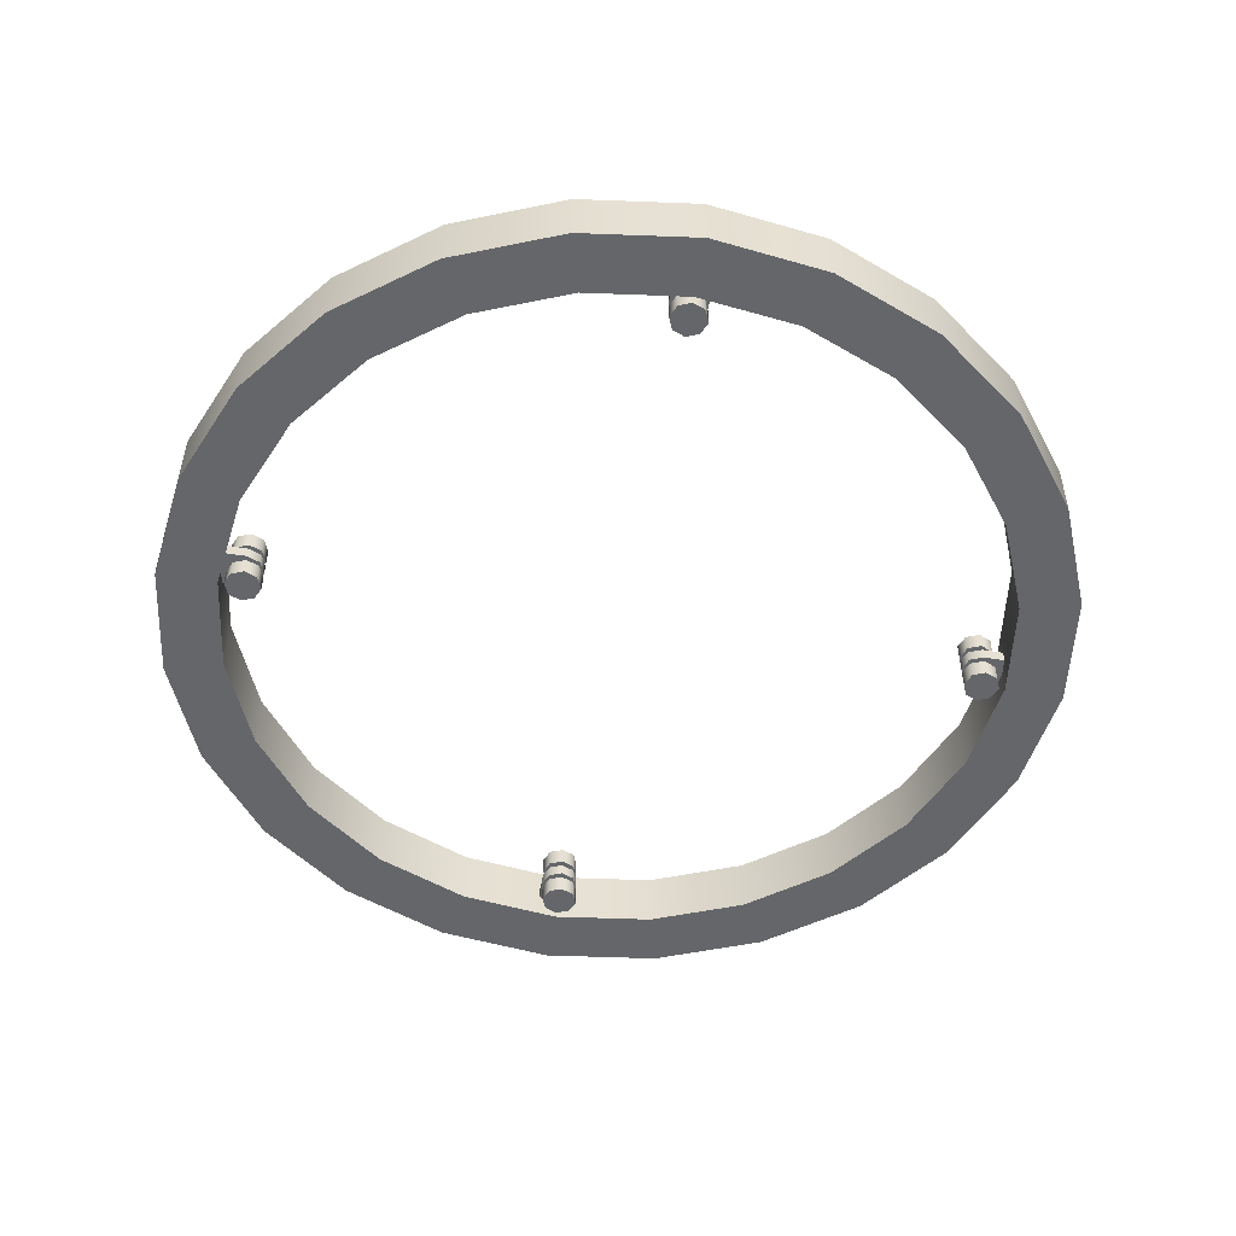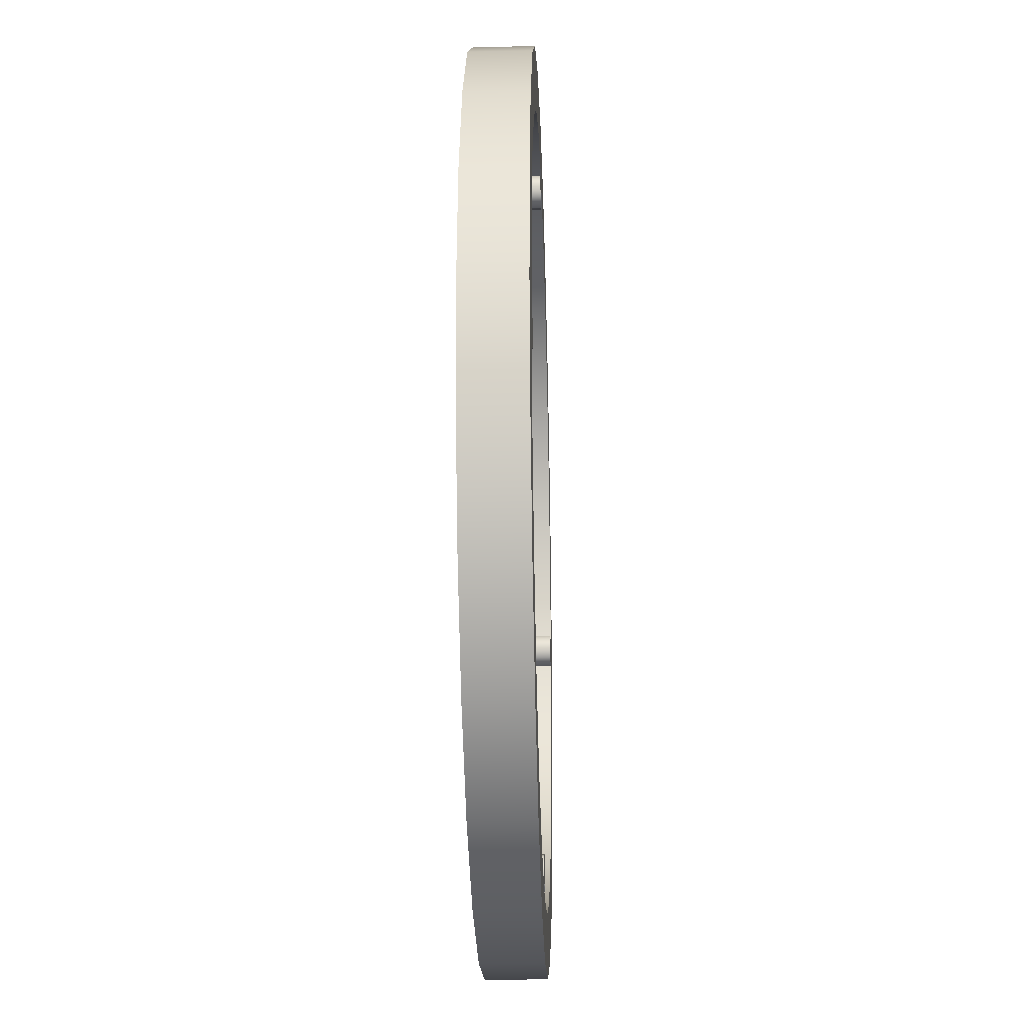
<metadata>
{"format":"obj","ext":"obj","renderer":"f3d","projection":"perspective","resolution":1024,"background":"white","views":[{"elev":-51.7,"azim":80.1,"up":"+Y"},{"elev":-25.0,"azim":92.0,"up":"+Z"}]}
</metadata>
<code>
o mesh1
v 0.025 -0.025 0.7625
v 0.01768 -0.025 0.7802
v -1.025e-16 -0.025 0.7875
v -0.01768 -0.025 0.7802
v -0.025 -0.025 0.7625
v -0.01768 -0.025 0.7448
v -1.069e-16 -0.025 0.7375
v 0.01768 -0.025 0.7448
v 0.025 -0.0125 0.7625
v 0.01768 -0.0125 0.7802
v -1.025e-16 -0.0125 0.7875
v -0.01768 -0.0125 0.7802
v -0.025 -0.0125 0.7625
v -0.01768 -0.0125 0.7448
v -1.069e-16 -0.0125 0.7375
v 0.01768 -0.0125 0.7448
v 0.9375 0.0625 -3.005e-17
v 0.9056 0.0625 0.2426
v 0.8119 0.0625 0.4688
v 0.6629 0.0625 0.6629
v 0.4688 0.0625 0.8119
v 0.2426 0.0625 0.9056
v 5.654e-17 0.0625 0.9375
v -0.2426 0.0625 0.9056
v -0.4688 0.0625 0.8119
v -0.6629 0.0625 0.6629
v -0.8119 0.0625 0.4688
v -0.9056 0.0625 0.2426
v -0.9375 0.0625 8.476e-17
v -0.9056 0.0625 -0.2426
v -0.8119 0.0625 -0.4688
v -0.6629 0.0625 -0.6629
v -0.4688 0.0625 -0.8119
v -0.2426 0.0625 -0.9056
v -1.731e-16 0.0625 -0.9375
v 0.2426 0.0625 -0.9056
v 0.4688 0.0625 -0.8119
v 0.6629 0.0625 -0.6629
v 0.8119 0.0625 -0.4688
v 0.9056 0.0625 -0.2426
v 0.9375 -0.0625 -3.005e-17
v 0.9056 -0.0625 0.2426
v 0.8119 -0.0625 0.4688
v 0.6629 -0.0625 0.6629
v 0.4688 -0.0625 0.8119
v 0.2426 -0.0625 0.9056
v 5.654e-17 -0.0625 0.9375
v -0.2426 -0.0625 0.9056
v -0.4688 -0.0625 0.8119
v -0.6629 -0.0625 0.6629
v -0.8119 -0.0625 0.4688
v -0.9056 -0.0625 0.2426
v -0.9375 -0.0625 8.476e-17
v -0.9056 -0.0625 -0.2426
v -0.8119 -0.0625 -0.4688
v -0.6629 -0.0625 -0.6629
v -0.4688 -0.0625 -0.8119
v -0.2426 -0.0625 -0.9056
v -1.731e-16 -0.0625 -0.9375
v 0.2426 -0.0625 -0.9056
v 0.4688 -0.0625 -0.8119
v 0.6629 -0.0625 -0.6629
v 0.8119 -0.0625 -0.4688
v 0.9056 -0.0625 -0.2426
v 0.8125 -0.0625 -8.63e-19
v 0.7848 -0.0625 0.2103
v 0.7036 -0.0625 0.4062
v 0.5745 -0.0625 0.5745
v 0.4062 -0.0625 0.7036
v 0.2103 -0.0625 0.7848
v 3.646e-17 -0.0625 0.8125
v -0.2103 -0.0625 0.7848
v -0.4062 -0.0625 0.7036
v -0.5745 -0.0625 0.5745
v -0.7036 -0.0625 0.4062
v -0.7848 -0.0625 0.2103
v -0.8125 -0.0625 9.864e-17
v -0.7848 -0.0625 -0.2103
v -0.7036 -0.0625 -0.4062
v -0.5745 -0.0625 -0.5745
v -0.4062 -0.0625 -0.7036
v -0.2103 -0.0625 -0.7848
v -1.625e-16 -0.0625 -0.8125
v 0.2103 -0.0625 -0.7848
v 0.4062 -0.0625 -0.7036
v 0.5745 -0.0625 -0.5745
v 0.7036 -0.0625 -0.4062
v 0.7848 -0.0625 -0.2103
v 0.7848 0.0625 0.2103
v 0.8125 0.0625 -8.63e-19
v 0.7848 0.0625 -0.2103
v 0.7036 0.0625 -0.4062
v 0.5745 0.0625 -0.5745
v 0.4062 0.0625 -0.7036
v 0.2103 0.0625 -0.7848
v -1.625e-16 0.0625 -0.8125
v -0.2103 0.0625 -0.7848
v -0.4062 0.0625 -0.7036
v -0.5745 0.0625 -0.5745
v -0.7036 0.0625 -0.4062
v -0.7848 0.0625 -0.2103
v -0.8125 0.0625 9.864e-17
v -0.7848 0.0625 0.2103
v -0.7036 0.0625 0.4062
v -0.5745 0.0625 0.5745
v -0.4062 0.0625 0.7036
v -0.2103 0.0625 0.7848
v 3.646e-17 0.0625 0.8125
v 0.2103 0.0625 0.7848
v 0.4062 0.0625 0.7036
v 0.5745 0.0625 0.5745
v 0.7036 0.0625 0.4062
v -0.7625 -0.0625 0.0375
v -0.789 -0.0625 0.02652
v -0.8 -0.0625 5.943e-17
v -0.789 -0.0625 -0.02652
v -0.7625 -0.0625 -0.0375
v -0.736 -0.0625 -0.02652
v -0.725 -0.0625 4.82e-17
v -0.736 -0.0625 0.02652
v -0.7625 -0.025 0.0375
v -0.789 -0.025 0.02652
v -0.8 -0.025 5.905e-17
v -0.789 -0.025 -0.02652
v -0.7625 -0.025 -0.0375
v -0.736 -0.025 -0.02652
v -0.725 -0.025 4.782e-17
v -0.736 -0.025 0.02652
v -0.7625 -0.0625 5.49e-17
v -0.7625 -0.025 5.452e-17
v 0.0375 -0.0625 0.7625
v 0.02652 -0.0625 0.789
v -1.019e-16 -0.0625 0.8
v -0.02652 -0.0625 0.789
v -0.0375 -0.0625 0.7625
v -0.02652 -0.0625 0.736
v -1.085e-16 -0.0625 0.725
v 0.02652 -0.0625 0.736
v 0.0375 -0.025 0.7625
v 0.02652 -0.025 0.789
v -1.019e-16 -0.025 0.8
v -0.02652 -0.025 0.789
v -0.0375 -0.025 0.7625
v -0.02652 -0.025 0.736
v -1.085e-16 -0.025 0.725
v 0.02652 -0.025 0.736
v -1.041e-16 -0.0625 0.7625
v -1.041e-16 -0.025 0.7625
v 0.7625 -0.0625 -0.0375
v 0.789 -0.0625 -0.02652
v 0.8 -0.0625 -2.091e-16
v 0.789 -0.0625 0.02652
v 0.7625 -0.0625 0.0375
v 0.736 -0.0625 0.02652
v 0.725 -0.0625 -1.887e-16
v 0.736 -0.0625 -0.02652
v 0.7625 -0.025 -0.0375
v 0.789 -0.025 -0.02652
v 0.8 -0.025 -2.095e-16
v 0.789 -0.025 0.02652
v 0.7625 -0.025 0.0375
v 0.736 -0.025 0.02652
v 0.725 -0.025 -1.891e-16
v 0.736 -0.025 -0.02652
v 0.7625 -0.0625 -2e-16
v 0.7625 -0.025 -2.004e-16
v -0.0375 -0.0625 -0.7625
v -0.02652 -0.0625 -0.789
v -2.724e-16 -0.0625 -0.8
v 0.02652 -0.0625 -0.789
v 0.0375 -0.0625 -0.7625
v 0.02652 -0.0625 -0.736
v -2.566e-16 -0.0625 -0.725
v -0.02652 -0.0625 -0.736
v -0.0375 -0.025 -0.7625
v -0.02652 -0.025 -0.789
v -2.724e-16 -0.025 -0.8
v 0.02652 -0.025 -0.789
v 0.0375 -0.025 -0.7625
v 0.02652 -0.025 -0.736
v -2.566e-16 -0.025 -0.725
v -0.02652 -0.025 -0.736
v -2.656e-16 -0.0625 -0.7625
v -2.656e-16 -0.025 -0.7625
v -0.7625 0.0625 0.0375
v -0.789 0.0625 0.02652
v -0.8 0.0625 5.816e-17
v -0.789 0.0625 -0.02652
v -0.7625 0.0625 -0.0375
v -0.736 0.0625 -0.02652
v -0.725 0.0625 4.694e-17
v -0.736 0.0625 0.02652
v -0.7625 0.025 0.0375
v -0.789 0.025 0.02652
v -0.8 0.025 5.854e-17
v -0.789 0.025 -0.02652
v -0.7625 0.025 -0.0375
v -0.736 0.025 -0.02652
v -0.725 0.025 4.732e-17
v -0.736 0.025 0.02652
v -0.7625 0.0625 5.363e-17
v -0.7625 0.025 5.401e-17
v 0.0375 0.0625 0.7625
v 0.02652 0.0625 0.789
v -1.019e-16 0.0625 0.8
v -0.02652 0.0625 0.789
v -0.0375 0.0625 0.7625
v -0.02652 0.0625 0.736
v -1.085e-16 0.0625 0.725
v 0.02652 0.0625 0.736
v 0.0375 0.025 0.7625
v 0.02652 0.025 0.789
v -1.019e-16 0.025 0.8
v -0.02652 0.025 0.789
v -0.0375 0.025 0.7625
v -0.02652 0.025 0.736
v -1.085e-16 0.025 0.725
v 0.02652 0.025 0.736
v -1.041e-16 0.0625 0.7625
v -1.041e-16 0.025 0.7625
v 0.7625 0.0625 -0.0375
v 0.789 0.0625 -0.02652
v 0.8 0.0625 -2.104e-16
v 0.789 0.0625 0.02652
v 0.7625 0.0625 0.0375
v 0.736 0.0625 0.02652
v 0.725 0.0625 -1.9e-16
v 0.736 0.0625 -0.02652
v 0.7625 0.025 -0.0375
v 0.789 0.025 -0.02652
v 0.8 0.025 -2.1e-16
v 0.789 0.025 0.02652
v 0.7625 0.025 0.0375
v 0.736 0.025 0.02652
v 0.725 0.025 -1.896e-16
v 0.736 0.025 -0.02652
v 0.7625 0.0625 -2.013e-16
v 0.7625 0.025 -2.009e-16
v -0.0375 0.0625 -0.7625
v -0.02652 0.0625 -0.789
v -2.724e-16 0.0625 -0.8
v 0.02652 0.0625 -0.789
v 0.0375 0.0625 -0.7625
v 0.02652 0.0625 -0.736
v -2.566e-16 0.0625 -0.725
v -0.02652 0.0625 -0.736
v -0.0375 0.025 -0.7625
v -0.02652 0.025 -0.789
v -2.724e-16 0.025 -0.8
v 0.02652 0.025 -0.789
v 0.0375 0.025 -0.7625
v 0.02652 0.025 -0.736
v -2.566e-16 0.025 -0.725
v -0.02652 0.025 -0.736
v -2.656e-16 0.0625 -0.7625
v -2.656e-16 0.025 -0.7625
v -0.7625 0.025 0.025
v -0.7802 0.025 0.01768
v -0.7875 0.025 5.717e-17
v -0.7802 0.025 -0.01768
v -0.7625 0.025 -0.025
v -0.7448 0.025 -0.01768
v -0.7375 0.025 4.969e-17
v -0.7448 0.025 0.01768
v -0.7625 0.0125 0.025
v -0.7802 0.0125 0.01768
v -0.7875 0.0125 5.73e-17
v -0.7802 0.0125 -0.01768
v -0.7625 0.0125 -0.025
v -0.7448 0.0125 -0.01768
v -0.7375 0.0125 4.982e-17
v -0.7448 0.0125 0.01768
v 0.7625 0.0125 -0.0375
v 0.7625 0.0125 0.0375
v 0.736 0.0125 0.02652
v 0.725 0.0125 -1.85e-16
v 0.736 0.0125 -0.02652
v 0.7625 -0.0125 -0.0375
v 0.7625 -0.0125 0.0375
v 0.736 -0.0125 0.02652
v 0.725 -0.0125 -1.739e-16
v 0.736 -0.0125 -0.02652
v 0.8076 -0.0125 0.0375
v 0.8076 0.0125 0.0375
v 0.8125 -0.0125 -2.097e-16
v 0.8125 0.0125 -2.099e-16
v 0.8076 0.0125 -0.0375
v 0.8076 -0.0125 -0.0375
v 0.7625 -0.025 -0.025
v 0.7802 -0.025 -0.01768
v 0.7875 -0.025 -2.066e-16
v 0.7802 -0.025 0.01768
v 0.7625 -0.025 0.025
v 0.7448 -0.025 0.01768
v 0.7375 -0.025 -1.93e-16
v 0.7448 -0.025 -0.01768
v 0.7625 -0.0125 -0.025
v 0.7802 -0.0125 -0.01768
v 0.7875 -0.0125 -2.067e-16
v 0.7802 -0.0125 0.01768
v 0.7625 -0.0125 0.025
v 0.7448 -0.0125 0.01768
v 0.7375 -0.0125 -1.931e-16
v 0.7448 -0.0125 -0.01768
v 0.7625 0.025 -0.025
v 0.7802 0.025 -0.01768
v 0.7875 0.025 -2.071e-16
v 0.7802 0.025 0.01768
v 0.7625 0.025 0.025
v 0.7448 0.025 0.01768
v 0.7375 0.025 -1.935e-16
v 0.7448 0.025 -0.01768
v 0.7625 0.0125 -0.025
v 0.7802 0.0125 -0.01768
v 0.7875 0.0125 -2.07e-16
v 0.7802 0.0125 0.01768
v 0.7625 0.0125 0.025
v 0.7448 0.0125 0.01768
v 0.7375 0.0125 -1.934e-16
v 0.7448 0.0125 -0.01768
v -0.7625 0.0125 0.0375
v -0.7625 0.0125 -0.0375
v -0.736 0.0125 -0.02652
v -0.725 0.0125 4.3e-17
v -0.736 0.0125 0.02652
v -0.7625 -0.0125 0.0375
v -0.7625 -0.0125 -0.0375
v -0.736 -0.0125 -0.02652
v -0.725 -0.0125 3.234e-17
v -0.736 -0.0125 0.02652
v -0.8076 -0.0125 -0.0375
v -0.8076 0.0125 -0.0375
v -0.8125 -0.0125 5.745e-17
v -0.8125 0.0125 5.72e-17
v -0.8076 0.0125 0.0375
v -0.8076 -0.0125 0.0375
v -0.7625 -0.025 0.025
v -0.7802 -0.025 0.01768
v -0.7875 -0.025 5.768e-17
v -0.7802 -0.025 -0.01768
v -0.7625 -0.025 -0.025
v -0.7448 -0.025 -0.01768
v -0.7375 -0.025 5.02e-17
v -0.7448 -0.025 0.01768
v -0.7625 -0.0125 0.025
v -0.7802 -0.0125 0.01768
v -0.7875 -0.0125 5.755e-17
v -0.7802 -0.0125 -0.01768
v -0.7625 -0.0125 -0.025
v -0.7448 -0.0125 -0.01768
v -0.7375 -0.0125 5.007e-17
v -0.7448 -0.0125 0.01768
v 0.025 0.025 0.7625
v 0.01768 0.025 0.7802
v -1.025e-16 0.025 0.7875
v -0.01768 0.025 0.7802
v -0.025 0.025 0.7625
v -0.01768 0.025 0.7448
v -1.069e-16 0.025 0.7375
v 0.01768 0.025 0.7448
v 0.025 0.0125 0.7625
v 0.01768 0.0125 0.7802
v -1.025e-16 0.0125 0.7875
v -0.01768 0.0125 0.7802
v -0.025 0.0125 0.7625
v -0.01768 0.0125 0.7448
v -1.069e-16 0.0125 0.7375
v 0.01768 0.0125 0.7448
v -0.0375 0.0125 -0.7625
v 0.0375 0.0125 -0.7625
v 0.02652 0.0125 -0.736
v -2.522e-16 0.0125 -0.725
v -0.02652 0.0125 -0.736
v -0.0375 -0.0125 -0.7625
v 0.0375 -0.0125 -0.7625
v 0.02652 -0.0125 -0.736
v -2.412e-16 -0.0125 -0.725
v -0.02652 -0.0125 -0.736
v 0.0375 -0.0125 -0.8076
v 0.0375 0.0125 -0.8076
v -2.717e-16 -0.0125 -0.8125
v -2.717e-16 0.0125 -0.8125
v -0.0375 0.0125 -0.8076
v -0.0375 -0.0125 -0.8076
v -0.025 -0.025 -0.7625
v -0.01768 -0.025 -0.7802
v -2.703e-16 -0.025 -0.7875
v 0.01768 -0.025 -0.7802
v 0.025 -0.025 -0.7625
v 0.01768 -0.025 -0.7448
v -2.597e-16 -0.025 -0.7375
v -0.01768 -0.025 -0.7448
v -0.025 -0.0125 -0.7625
v -0.01768 -0.0125 -0.7802
v -2.703e-16 -0.0125 -0.7875
v 0.01768 -0.0125 -0.7802
v 0.025 -0.0125 -0.7625
v 0.01768 -0.0125 -0.7448
v -2.597e-16 -0.0125 -0.7375
v -0.01768 -0.0125 -0.7448
v -0.025 0.025 -0.7625
v -0.01768 0.025 -0.7802
v -2.703e-16 0.025 -0.7875
v 0.01768 0.025 -0.7802
v 0.025 0.025 -0.7625
v 0.01768 0.025 -0.7448
v -2.597e-16 0.025 -0.7375
v -0.01768 0.025 -0.7448
v -0.025 0.0125 -0.7625
v -0.01768 0.0125 -0.7802
v -2.703e-16 0.0125 -0.7875
v 0.01768 0.0125 -0.7802
v 0.025 0.0125 -0.7625
v 0.01768 0.0125 -0.7448
v -2.597e-16 0.0125 -0.7375
v -0.01768 0.0125 -0.7448
v 0.0375 0.0125 0.7625
v -0.0375 0.0125 0.7625
v -0.02652 0.0125 0.736
v -1.129e-16 0.0125 0.725
v 0.02652 0.0125 0.736
v 0.0375 -0.0125 0.7625
v -0.0375 -0.0125 0.7625
v -0.02652 -0.0125 0.736
v -1.238e-16 -0.0125 0.725
v 0.02652 -0.0125 0.736
v -0.0375 -0.0125 0.8076
v -0.0375 0.0125 0.8076
v -1.041e-16 -0.0125 0.8125
v -1.041e-16 0.0125 0.8125
v 0.0375 0.0125 0.8076
v 0.0375 -0.0125 0.8076
g mesh1
f 1 9 10 2
f 2 10 11 3
f 3 11 12 4
f 4 12 13 5
f 5 13 14 6
f 6 14 15 7
f 7 15 16 8
f 8 16 9 1
f 17 90 89 18
f 18 89 112 19
f 19 112 111 20
f 20 111 110 21
f 21 110 109 22
f 22 109 108 23
f 23 108 107 24
f 24 107 106 25
f 25 106 105 26
f 26 105 104 27
f 27 104 103 28
f 28 103 102 29
f 29 102 101 30
f 30 101 100 31
f 31 100 99 32
f 32 99 98 33
f 33 98 97 34
f 34 97 96 35
f 35 96 95 36
f 36 95 94 37
f 37 94 93 38
f 38 93 92 39
f 39 92 91 40
f 40 91 90 17
f 41 65 88 64
f 42 66 65 41
f 43 67 66 42
f 44 68 67 43
f 45 69 68 44
f 46 70 69 45
f 47 71 70 46
f 48 72 71 47
f 49 73 72 48
f 50 74 73 49
f 51 75 74 50
f 52 76 75 51
f 53 77 76 52
f 54 78 77 53
f 55 79 78 54
f 56 80 79 55
f 57 81 80 56
f 58 82 81 57
f 59 83 82 58
f 60 84 83 59
f 61 85 84 60
f 62 86 85 61
f 63 87 86 62
f 64 88 87 63
f 113 129 120
f 114 129 113
f 115 129 114
f 116 129 115
f 117 129 116
f 118 129 117
f 119 129 118
f 120 129 119
f 121 130 122
f 122 130 123
f 123 130 124
f 124 130 125
f 125 130 126
f 126 130 127
f 127 130 128
f 128 130 121
f 131 147 138
f 132 147 131
f 133 147 132
f 134 147 133
f 135 147 134
f 136 147 135
f 137 147 136
f 138 147 137
f 139 148 140
f 140 148 141
f 141 148 142
f 142 148 143
f 143 148 144
f 144 148 145
f 145 148 146
f 146 148 139
f 149 165 156
f 150 165 149
f 151 165 150
f 152 165 151
f 153 165 152
f 154 165 153
f 155 165 154
f 156 165 155
f 157 166 158
f 158 166 159
f 159 166 160
f 160 166 161
f 161 166 162
f 162 166 163
f 163 166 164
f 164 166 157
f 167 183 174
f 168 183 167
f 169 183 168
f 170 183 169
f 171 183 170
f 172 183 171
f 173 183 172
f 174 183 173
f 175 184 176
f 176 184 177
f 177 184 178
f 178 184 179
f 179 184 180
f 180 184 181
f 181 184 182
f 182 184 175
f 185 193 200 192
f 186 194 193 185
f 187 195 194 186
f 188 196 195 187
f 189 197 196 188
f 190 198 197 189
f 191 199 198 190
f 192 200 199 191
f 203 219 204
f 204 219 205
f 205 219 206
f 206 219 207
f 207 219 208
f 208 219 209
f 209 219 210
f 210 219 203
f 211 220 218
f 212 220 211
f 213 220 212
f 214 220 213
f 215 220 214
f 216 220 215
f 217 220 216
f 218 220 217
f 221 229 236 228
f 222 230 229 221
f 223 231 230 222
f 224 232 231 223
f 225 233 232 224
f 226 234 233 225
f 227 235 234 226
f 228 236 235 227
f 239 247 254 246
f 240 248 247 239
f 241 249 248 240
f 242 250 249 241
f 243 251 250 242
f 244 252 251 243
f 245 253 252 244
f 246 254 253 245
f 257 265 272 264
f 258 266 265 257
f 259 267 266 258
f 260 268 267 259
f 261 269 268 260
f 262 270 269 261
f 263 271 270 262
f 264 272 271 263
f 273 278 282 277
f 273 286 287
f 273 287 288 278
f 274 286 273
f 275 280 279 274
f 276 281 280 275
f 277 276 275 274 273
f 277 282 281 276
f 278 279 280 281 282
f 278 285 279
f 279 283 284 274
f 279 285 283
f 284 286 274
f 288 285 278
f 289 297 298 290
f 290 298 299 291
f 291 299 300 292
f 292 300 301 293
f 293 301 302 294
f 294 302 303 295
f 295 303 304 296
f 296 304 297 289
f 305 313 320 312
f 306 314 313 305
f 307 315 314 306
f 308 316 315 307
f 309 317 316 308
f 310 318 317 309
f 311 319 318 310
f 312 320 319 311
f 321 326 330 325
f 321 334 335
f 321 335 336 326
f 322 334 321
f 323 328 327 322
f 324 329 328 323
f 325 324 323 322 321
f 325 330 329 324
f 326 327 328 329 330
f 326 333 327
f 327 331 332 322
f 327 333 331
f 332 334 322
f 336 333 326
f 337 345 346 338
f 338 346 347 339
f 339 347 348 340
f 340 348 349 341
f 341 349 350 342
f 342 350 351 343
f 343 351 352 344
f 344 352 345 337
f 353 361 368 360
f 354 362 361 353
f 355 363 362 354
f 356 364 363 355
f 357 365 364 356
f 358 366 365 357
f 359 367 366 358
f 360 368 367 359
f 369 374 378 373
f 369 382 383
f 369 383 384 374
f 370 382 369
f 371 376 375 370
f 372 377 376 371
f 373 372 371 370 369
f 373 378 377 372
f 374 375 376 377 378
f 374 381 375
f 375 379 380 370
f 375 381 379
f 380 382 370
f 384 381 374
f 385 393 394 386
f 386 394 395 387
f 387 395 396 388
f 388 396 397 389
f 389 397 398 390
f 390 398 399 391
f 391 399 400 392
f 392 400 393 385
f 401 409 416 408
f 402 410 409 401
f 403 411 410 402
f 404 412 411 403
f 405 413 412 404
f 406 414 413 405
f 407 415 414 406
f 408 416 415 407
f 417 422 426 421
f 417 430 431
f 417 431 432 422
f 418 430 417
f 419 424 423 418
f 420 425 424 419
f 421 420 419 418 417
f 421 426 425 420
f 422 423 424 425 426
f 422 429 423
f 423 427 428 418
f 423 429 427
f 428 430 418
f 432 429 422
f 17 41 64 40
f 18 42 41 17
f 19 43 42 18
f 20 44 43 19
f 21 45 44 20
f 22 46 45 21
f 23 47 46 22
f 24 48 47 23
f 25 49 48 24
f 26 50 49 25
f 27 51 50 26
f 28 52 51 27
f 29 53 52 28
f 30 54 53 29
f 31 55 54 30
f 32 56 55 31
f 33 57 56 32
f 34 58 57 33
f 35 59 58 34
f 36 60 59 35
f 37 61 60 36
f 38 62 61 37
f 39 63 62 38
f 40 64 63 39
f 65 90 91 88
f 66 89 90 65
f 67 112 89 66
f 68 111 112 67
f 69 110 111 68
f 70 109 110 69
f 71 108 109 70
f 72 107 108 71
f 73 106 107 72
f 74 105 106 73
f 75 104 105 74
f 76 103 104 75
f 77 102 103 76
f 78 101 102 77
f 79 100 101 78
f 80 99 100 79
f 81 98 99 80
f 82 97 98 81
f 83 96 97 82
f 84 95 96 83
f 85 94 95 84
f 86 93 94 85
f 87 92 93 86
f 88 91 92 87
f 113 121 122 114
f 114 122 123 115
f 115 123 124 116
f 116 124 125 117
f 117 125 126 118
f 118 126 127 119
f 119 127 128 120
f 120 128 121 113
f 131 139 140 132
f 132 140 141 133
f 133 141 142 134
f 134 142 143 135
f 135 143 144 136
f 136 144 145 137
f 137 145 146 138
f 138 146 139 131
f 149 157 158 150
f 150 158 159 151
f 151 159 160 152
f 152 160 161 153
f 153 161 162 154
f 154 162 163 155
f 155 163 164 156
f 156 164 157 149
f 167 175 176 168
f 168 176 177 169
f 169 177 178 170
f 170 178 179 171
f 171 179 180 172
f 172 180 181 173
f 173 181 182 174
f 174 182 175 167
f 185 201 186
f 186 201 187
f 187 201 188
f 188 201 189
f 189 201 190
f 190 201 191
f 191 201 192
f 192 201 185
f 193 202 200
f 194 202 193
f 195 202 194
f 196 202 195
f 197 202 196
f 198 202 197
f 199 202 198
f 200 202 199
f 203 211 218 210
f 204 212 211 203
f 205 213 212 204
f 206 214 213 205
f 207 215 214 206
f 208 216 215 207
f 209 217 216 208
f 210 218 217 209
f 221 237 222
f 222 237 223
f 223 237 224
f 224 237 225
f 225 237 226
f 226 237 227
f 227 237 228
f 228 237 221
f 229 238 236
f 230 238 229
f 231 238 230
f 232 238 231
f 233 238 232
f 234 238 233
f 235 238 234
f 236 238 235
f 239 255 240
f 240 255 241
f 241 255 242
f 242 255 243
f 243 255 244
f 244 255 245
f 245 255 246
f 246 255 239
f 247 256 254
f 248 256 247
f 249 256 248
f 250 256 249
f 251 256 250
f 252 256 251
f 253 256 252
f 254 256 253

</code>
